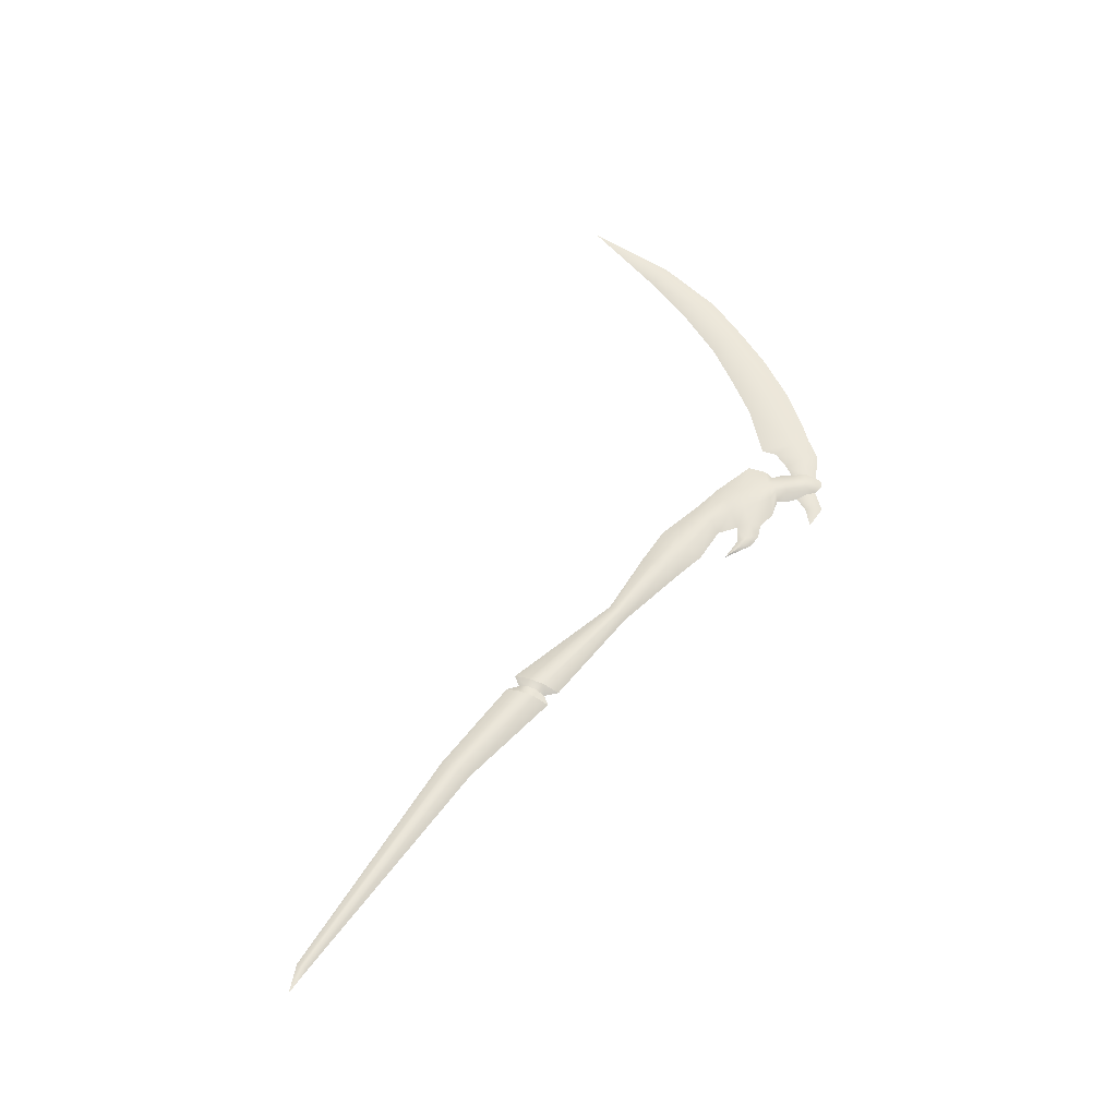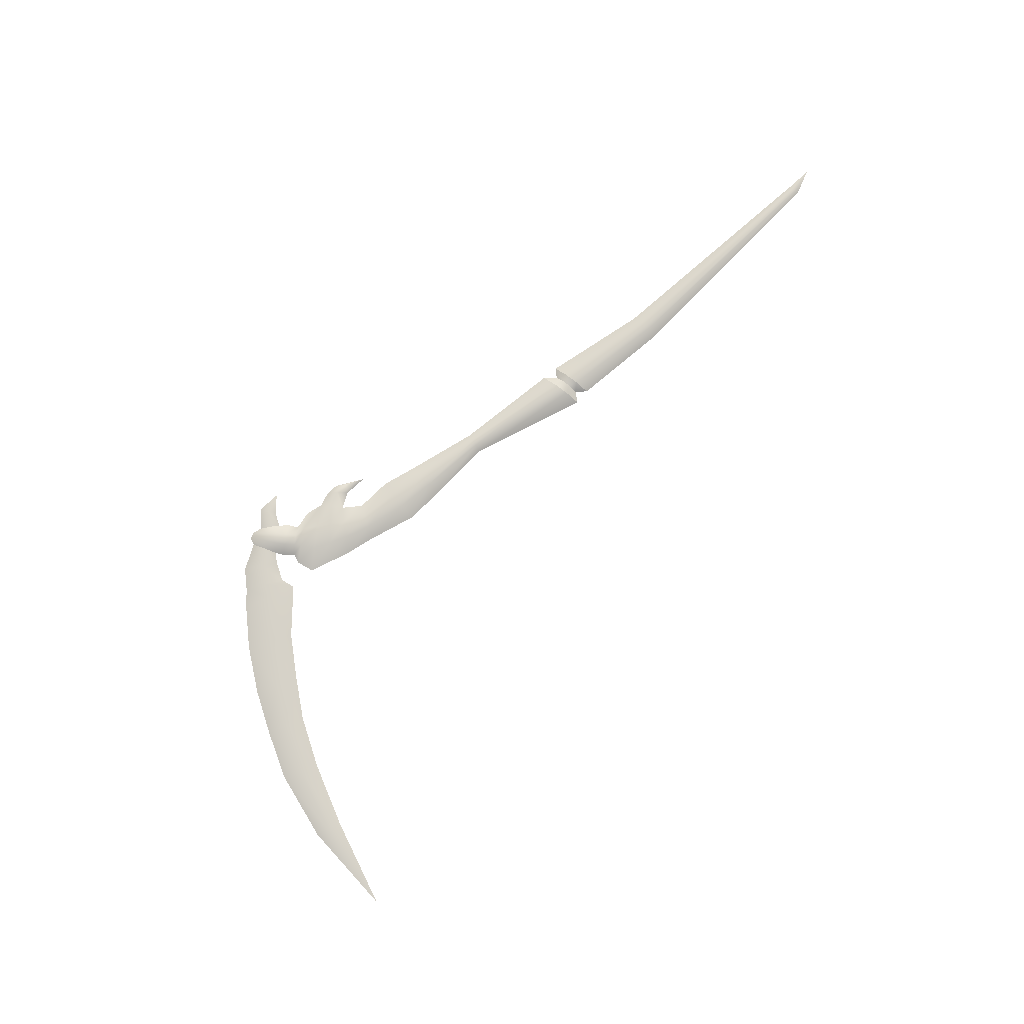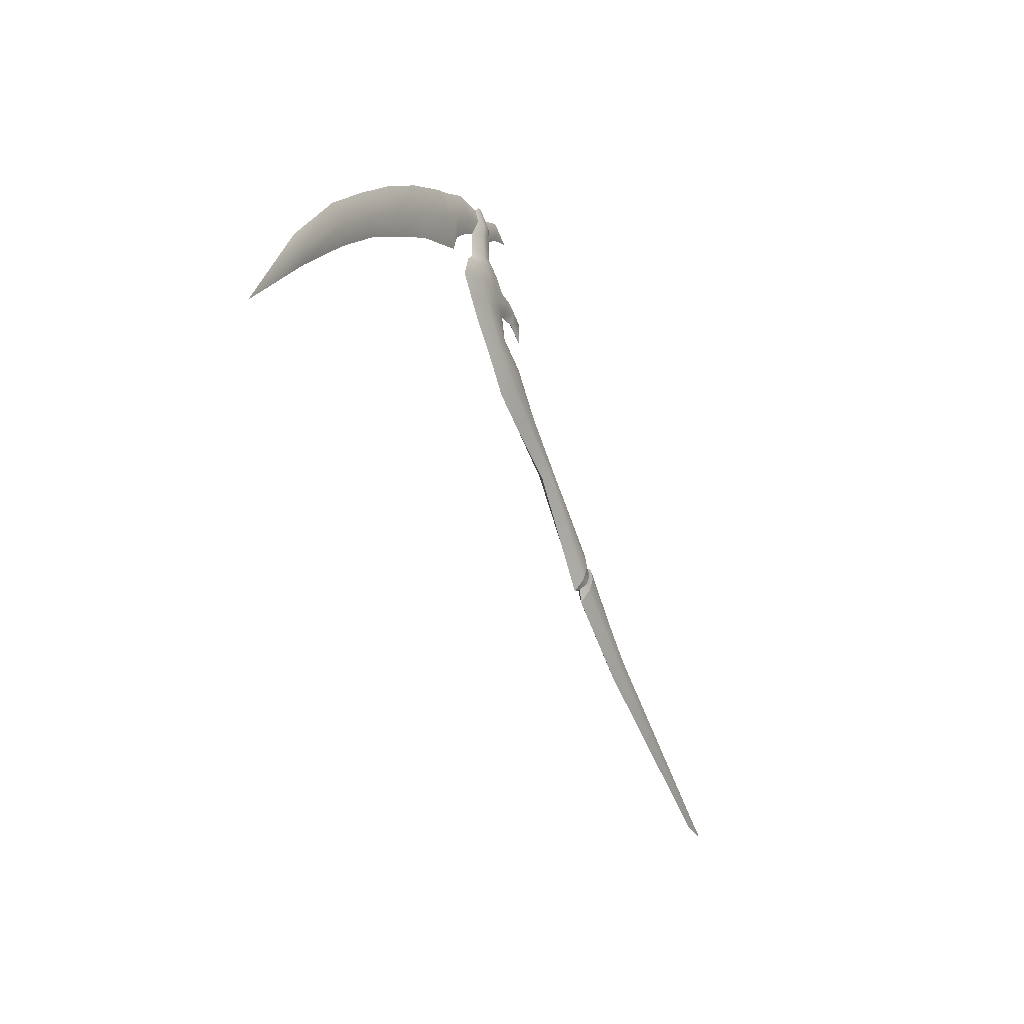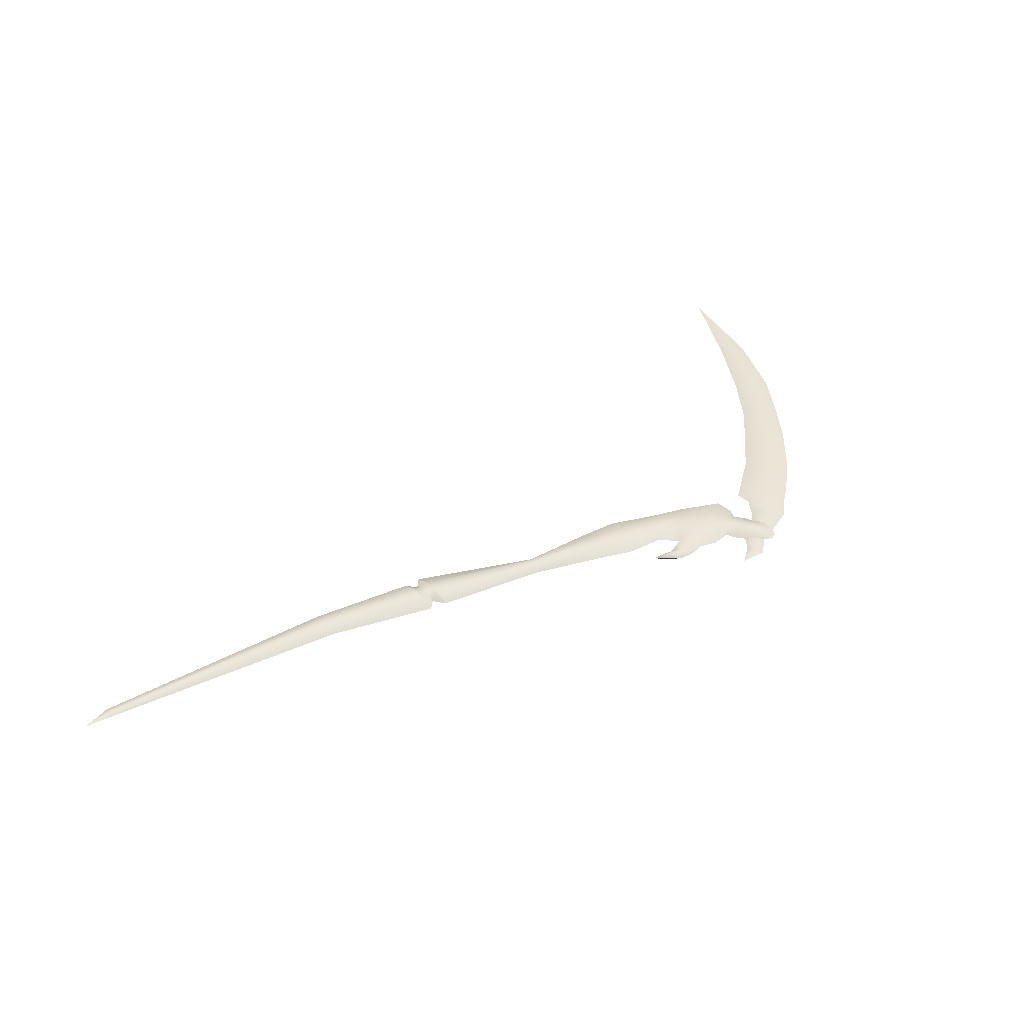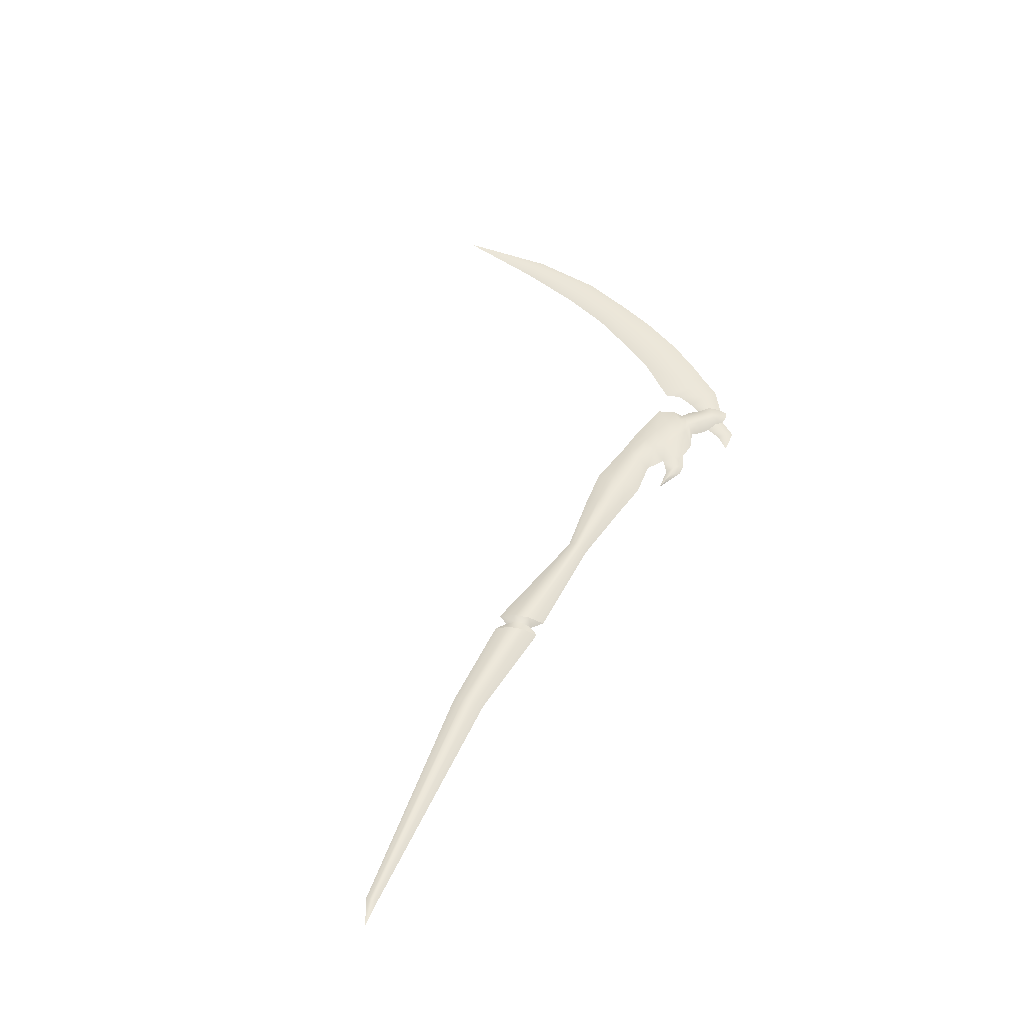
<metadata>
{"format":"obj","ext":"obj","renderer":"f3d","projection":"perspective","resolution":1024,"background":"white","views":[{"elev":56.1,"azim":-95.6,"up":"+Y"},{"elev":79.5,"azim":97.6,"up":"+Y"},{"elev":-12.0,"azim":118.0,"up":"+Z"},{"elev":42.8,"azim":-69.4,"up":"+Y"},{"elev":49.7,"azim":-107.7,"up":"+Y"}]}
</metadata>
<code>
g Scythe
v 0.8445 -0.007665 1.092
v 0.7966 0 1.127
v 0.8525 0 1.118
v 0.7984 -0.007667 1.105
v 0.8364 0 1.066
v 0.7488 0 1.087
v 0.8002 0 1.083
v 0.318 -0.01632 0.3286
v 0.2933 0 0.3274
v 0.2982 0 0.3639
v 0.3047 -0.01632 0.3072
v 0.3379 -0.01632 0.2934
v 0.316 -0.01632 0.2871
v 0.3578 0 0.2581
v 0.3274 0 0.267
v 0.3047 -0.01632 0.3072
v 0.266 0 0.3342
v 0.2933 0 0.3274
v 0.2847 -0.01632 0.3011
v 0.316 -0.01632 0.2871
v 0.3033 -0.01632 0.268
v 0.3274 0 0.267
v 0.322 0 0.2349
v 0.2847 -0.01632 0.3011
v 0.08331 0 0.1233
v 0.266 0 0.3342
v 0.09836 -0.01632 0.101
v 0.3033 -0.01632 0.268
v -0.3843 0 -0.2899
v 0.1134 -0.01632 0.07881
v 0.322 0 0.2349
v 0.1285 0 0.05657
v -0.3789 -0.004855 -0.2981
v -0.4374 0 -0.335
v -0.3734 -0.004855 -0.3063
v -0.368 0 -0.3145
v 0.5427 0 0.5234
v 0.3578 0 0.2581
v 0.3379 -0.01632 0.2934
v 0.5282 -0.01632 0.5349
v 0.684 0 0.6278
v 0.318 -0.01632 0.3286
v 0.6623 -0.01632 0.6545
v 0.7623 0 0.6909
v 0.5137 -0.01632 0.5463
v 0.2982 0 0.3639
v 0.4992 0 0.5578
v 0.6405 -0.01632 0.6812
v 0.6188 0 0.7079
v 0.7326 -0.01632 0.7205
v 0.8385 0 0.7953
v 0.7029 -0.01632 0.7501
v 0.6731 0 0.7796
v 0.808 -0.01632 0.8096
v 0.8888 0 0.857
v 0.7775 -0.01632 0.824
v 0.7471 0 0.8383
v 0.8458 -0.01632 0.8688
v 0.9209 0 0.9048
v 0.8027 -0.01632 0.8806
v 0.7597 0 0.8925
v 0.8674 -0.01632 0.9112
v 0.953 0 0.9526
v 0.8138 -0.01632 0.9175
v 0.889 -0.01632 0.9535
v 0.9354 0 0.9954
v 0.8869 -0.01632 0.9938
v 0.914 0 1.011
v 0.825 -0.01632 0.9545
v 0.7603 -0.01632 0.9239
v 0.8873 -0.01632 1.011
v 0.9191 0 1.039
v 0.8384 -0.01632 0.9922
v 0.8899 -0.01632 1.04
v 0.9165 0 1.065
v 0.7188 -0.01167 0.9132
v 0.7144 0 0.8849
v 0.7609 0 0.9554
v 0.7232 0 0.9415
v 0.7899 0 0.9906
v 0.6987 0 0.9206
v 0.8606 -0.01632 1.012
v 0.8339 0 1.012
v 0.6943 -0.01167 0.8923
v 0.668 0 0.8456
v 0.6899 0 0.8639
v 0.668 0 0.8456
v 0.8607 -0.01632 1.04
v 0.8315 0 1.041
v 0.8898 -0.01632 1.065
v 0.8631 -0.01632 1.066
v 0.8364 0 1.066
v 0.8445 -0.007665 1.092
v 0.8659 -0.01632 1.094
v 0.8525 0 1.118
v 0.8686 0 1.138
v 0.8873 -0.01632 1.096
v 0.9087 -0.01271 1.098
v 0.8847 0 1.142
v 0.9008 0 1.13
v 0.9467 0 1.056
v 0.9165 0 1.065
v 0.9087 -0.01271 1.098
v 0.9608 -0.01271 1.1
v 0.9008 0 1.13
v 0.992 0 1.033
v 0.9748 0 1.144
v 1.012 -0.01271 1.082
v 1.007 0 0.9982
v 1.032 0 1.13
v 1.046 -0.01271 1.061
v 1.146 0 0.9831
v 1.085 0 1.123
v 1.171 -0.01271 1.04
v 1.197 0 1.097
v 1.264 0 0.9499
v 1.292 -0.0127 1.002
v 1.319 0 1.053
v 1.427 0 1.003
v 1.401 -0.0127 0.9584
v 1.375 0 0.9142
v 1.502 0 0.8538
v 1.523 -0.01018 0.8972
v 1.545 0 0.9407
v 1.654 0 0.7647
v 1.673 -0.008925 0.7938
v 1.692 0 0.8229
v 1.852 0 0.6318
v 0.8445 0.007665 1.092
v 0.8525 0 1.118
v 0.7966 0 1.127
v 0.7984 0.007667 1.105
v 0.8364 0 1.066
v 0.7488 0 1.087
v 0.8002 0 1.083
v 0.318 0.01632 0.3286
v 0.2982 0 0.3639
v 0.2933 0 0.3274
v 0.3047 0.01632 0.3072
v 0.3379 0.01632 0.2934
v 0.316 0.01632 0.2871
v 0.3578 0 0.2581
v 0.3274 0 0.267
v 0.3047 0.01632 0.3072
v 0.2933 0 0.3274
v 0.266 0 0.3342
v 0.2847 0.01632 0.3011
v 0.316 0.01632 0.2871
v 0.3033 0.01632 0.268
v 0.3274 0 0.267
v 0.322 0 0.2349
v 0.2847 0.01632 0.3011
v 0.266 0 0.3342
v 0.08331 0 0.1233
v 0.09836 0.01632 0.101
v 0.3033 0.01632 0.268
v -0.3843 0 -0.2899
v 0.1134 0.01632 0.07881
v 0.322 0 0.2349
v 0.1285 0 0.05657
v -0.3789 0.004855 -0.2981
v -0.4374 0 -0.335
v -0.3734 0.004855 -0.3063
v -0.368 0 -0.3145
v 0.5427 0 0.5234
v 0.3379 0.01632 0.2934
v 0.3578 0 0.2581
v 0.5282 0.01632 0.5349
v 0.684 0 0.6278
v 0.318 0.01632 0.3286
v 0.6623 0.01632 0.6545
v 0.7623 0 0.6909
v 0.5137 0.01632 0.5463
v 0.2982 0 0.3639
v 0.4992 0 0.5578
v 0.6405 0.01632 0.6812
v 0.6188 0 0.7079
v 0.7326 0.01632 0.7205
v 0.8385 0 0.7953
v 0.7029 0.01632 0.7501
v 0.6731 0 0.7796
v 0.808 0.01632 0.8096
v 0.8888 0 0.857
v 0.7775 0.01632 0.824
v 0.7471 0 0.8383
v 0.8458 0.01632 0.8688
v 0.9209 0 0.9048
v 0.8027 0.01632 0.8806
v 0.7597 0 0.8925
v 0.8674 0.01632 0.9112
v 0.953 0 0.9526
v 0.8138 0.01632 0.9175
v 0.889 0.01632 0.9535
v 0.9354 0 0.9954
v 0.8869 0.01632 0.9938
v 0.914 0 1.011
v 0.825 0.01632 0.9545
v 0.7603 0.01632 0.9239
v 0.8873 0.01632 1.011
v 0.9191 0 1.039
v 0.8384 0.01632 0.9922
v 0.8899 0.01632 1.04
v 0.9165 0 1.065
v 0.7188 0.01167 0.9132
v 0.7144 0 0.8849
v 0.7609 0 0.9554
v 0.7232 0 0.9415
v 0.7899 0 0.9906
v 0.6987 0 0.9206
v 0.8606 0.01632 1.012
v 0.8339 0 1.012
v 0.6943 0.01167 0.8923
v 0.668 0 0.8456
v 0.6899 0 0.8639
v 0.668 0 0.8456
v 0.8607 0.01632 1.04
v 0.8315 0 1.041
v 0.8898 0.01632 1.065
v 0.8631 0.01632 1.066
v 0.8364 0 1.066
v 0.8445 0.007665 1.092
v 0.8659 0.01632 1.094
v 0.8525 0 1.118
v 0.8686 0 1.138
v 0.8873 0.01632 1.096
v 0.9087 0.01271 1.098
v 0.8847 0 1.142
v 0.9008 0 1.13
v 0.9467 0 1.056
v 0.9087 0.01271 1.098
v 0.9165 0 1.065
v 0.9608 0.01271 1.1
v 0.9008 0 1.13
v 0.992 0 1.033
v 0.9748 0 1.144
v 1.012 0.01271 1.082
v 1.007 0 0.9982
v 1.032 0 1.13
v 1.046 0.01271 1.061
v 1.146 0 0.9831
v 1.085 0 1.123
v 1.171 0.01271 1.04
v 1.197 0 1.097
v 1.264 0 0.9499
v 1.292 0.0127 1.002
v 1.319 0 1.053
v 1.427 0 1.003
v 1.401 0.0127 0.9584
v 1.375 0 0.9142
v 1.502 0 0.8538
v 1.523 0.01018 0.8972
v 1.545 0 0.9407
v 1.654 0 0.7647
v 1.673 0.008925 0.7938
v 1.692 0 0.8229
v 1.852 0 0.6318
g Scythe_0
f 3 2 1
f 2 4 1
f 1 4 5
f 2 6 4
f 4 7 5
f 4 6 7
f 10 9 8
f 9 11 8
f 8 11 12
f 11 13 12
f 12 13 14
f 13 15 14
f 18 17 16
f 17 19 16
f 16 19 20
f 19 21 20
f 20 21 22
f 21 23 22
f 26 25 24
f 25 27 24
f 24 27 28
f 25 29 27
f 27 30 28
f 28 30 31
f 30 32 31
f 29 33 27
f 27 33 30
f 29 34 33
f 30 35 32
f 33 35 30
f 33 34 35
f 35 36 32
f 35 34 36
f 39 38 37
f 40 39 37
f 40 37 41
f 42 39 40
f 43 40 41
f 43 41 44
f 45 42 40
f 45 40 43
f 46 42 45
f 47 46 45
f 47 45 48
f 48 45 43
f 49 47 48
f 50 43 44
f 48 43 50
f 50 44 51
f 49 48 52
f 52 48 50
f 53 49 52
f 54 50 51
f 52 50 54
f 54 51 55
f 53 52 56
f 56 52 54
f 57 53 56
f 58 54 55
f 56 54 58
f 58 55 59
f 57 56 60
f 60 56 58
f 61 57 60
f 62 58 59
f 60 58 62
f 62 59 63
f 64 60 62
f 61 60 64
f 65 62 63
f 64 62 65
f 65 63 66
f 67 65 66
f 67 66 68
f 69 64 65
f 69 65 67
f 70 61 64
f 70 64 69
f 71 67 68
f 71 68 72
f 73 69 67
f 73 67 71
f 74 71 72
f 74 72 75
f 70 76 61
f 76 77 61
f 78 70 69
f 78 69 73
f 78 79 70
f 79 76 70
f 80 78 73
f 79 81 76
f 82 73 71
f 80 73 82
f 82 71 74
f 83 80 82
f 76 84 77
f 81 84 76
f 81 85 84
f 84 86 77
f 84 87 86
f 83 82 88
f 88 82 74
f 89 83 88
f 88 74 90
f 90 74 75
f 89 88 91
f 91 88 90
f 92 89 91
f 93 92 91
f 94 93 91
f 94 91 90
f 95 93 94
f 96 95 94
f 97 90 75
f 97 94 90
f 96 94 97
f 98 97 75
f 99 96 97
f 99 97 98
f 100 99 98
f 103 102 101
f 104 103 101
f 105 103 104
f 104 101 106
f 107 105 104
f 108 104 106
f 107 104 108
f 108 106 109
f 110 107 108
f 111 108 109
f 110 108 111
f 111 109 112
f 113 110 111
f 114 111 112
f 113 111 114
f 115 113 114
f 114 112 116
f 115 114 117
f 117 114 116
f 118 115 117
f 119 118 117
f 120 117 116
f 120 119 117
f 121 120 116
f 121 122 120
f 120 123 119
f 122 123 120
f 123 124 119
f 122 125 123
f 123 126 124
f 125 126 123
f 126 127 124
f 125 128 126
f 126 128 127
f 131 130 129
f 132 131 129
f 132 129 133
f 134 131 132
f 135 132 133
f 134 132 135
f 138 137 136
f 139 138 136
f 139 136 140
f 141 139 140
f 141 140 142
f 143 141 142
f 146 145 144
f 147 146 144
f 147 144 148
f 149 147 148
f 149 148 150
f 151 149 150
f 154 153 152
f 155 154 152
f 155 152 156
f 157 154 155
f 158 155 156
f 158 156 159
f 160 158 159
f 161 157 155
f 161 155 158
f 162 157 161
f 163 158 160
f 163 161 158
f 162 161 163
f 164 163 160
f 162 163 164
f 167 166 165
f 166 168 165
f 165 168 169
f 166 170 168
f 168 171 169
f 169 171 172
f 170 173 168
f 168 173 171
f 170 174 173
f 174 175 173
f 173 175 176
f 173 176 171
f 175 177 176
f 171 178 172
f 171 176 178
f 172 178 179
f 176 177 180
f 176 180 178
f 177 181 180
f 178 182 179
f 178 180 182
f 179 182 183
f 180 181 184
f 180 184 182
f 181 185 184
f 182 186 183
f 182 184 186
f 183 186 187
f 184 185 188
f 184 188 186
f 185 189 188
f 186 190 187
f 186 188 190
f 187 190 191
f 188 192 190
f 188 189 192
f 190 193 191
f 190 192 193
f 191 193 194
f 193 195 194
f 194 195 196
f 192 197 193
f 193 197 195
f 189 198 192
f 192 198 197
f 195 199 196
f 196 199 200
f 197 201 195
f 195 201 199
f 199 202 200
f 200 202 203
f 204 198 189
f 205 204 189
f 198 206 197
f 197 206 201
f 207 206 198
f 204 207 198
f 206 208 201
f 209 207 204
f 201 210 199
f 201 208 210
f 199 210 202
f 208 211 210
f 212 204 205
f 212 209 204
f 213 209 212
f 214 212 205
f 215 212 214
f 210 211 216
f 210 216 202
f 211 217 216
f 202 216 218
f 202 218 203
f 216 217 219
f 216 219 218
f 217 220 219
f 220 221 219
f 221 222 219
f 219 222 218
f 221 223 222
f 223 224 222
f 218 225 203
f 222 225 218
f 222 224 225
f 225 226 203
f 224 227 225
f 225 227 226
f 227 228 226
f 231 230 229
f 230 232 229
f 230 233 232
f 229 232 234
f 233 235 232
f 232 236 234
f 232 235 236
f 234 236 237
f 235 238 236
f 236 239 237
f 236 238 239
f 237 239 240
f 238 241 239
f 239 242 240
f 239 241 242
f 241 243 242
f 240 242 244
f 242 243 245
f 242 245 244
f 243 246 245
f 246 247 245
f 245 248 244
f 247 248 245
f 248 249 244
f 250 249 248
f 251 248 247
f 251 250 248
f 252 251 247
f 253 250 251
f 254 251 252
f 254 253 251
f 255 254 252
f 256 253 254
f 256 254 255

</code>
